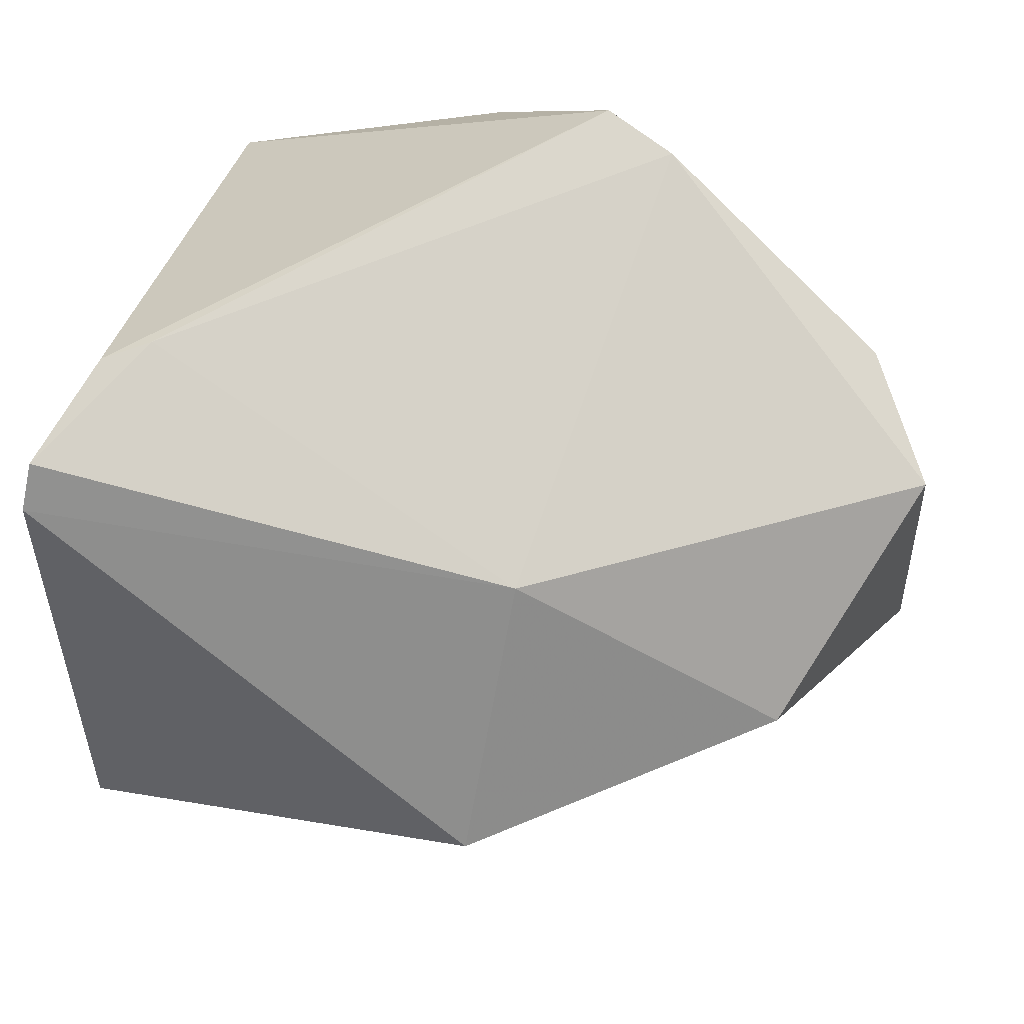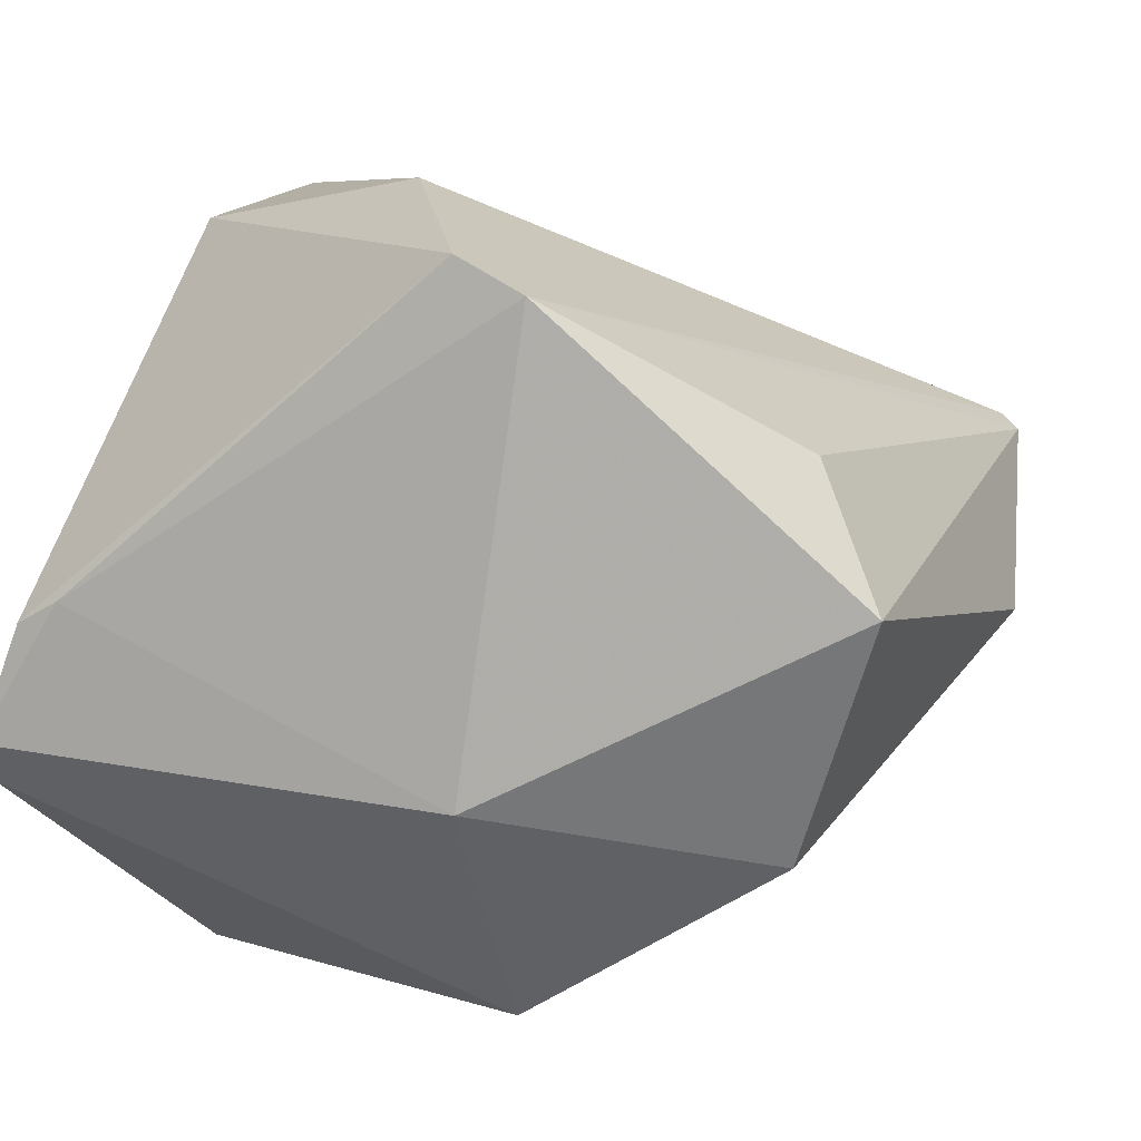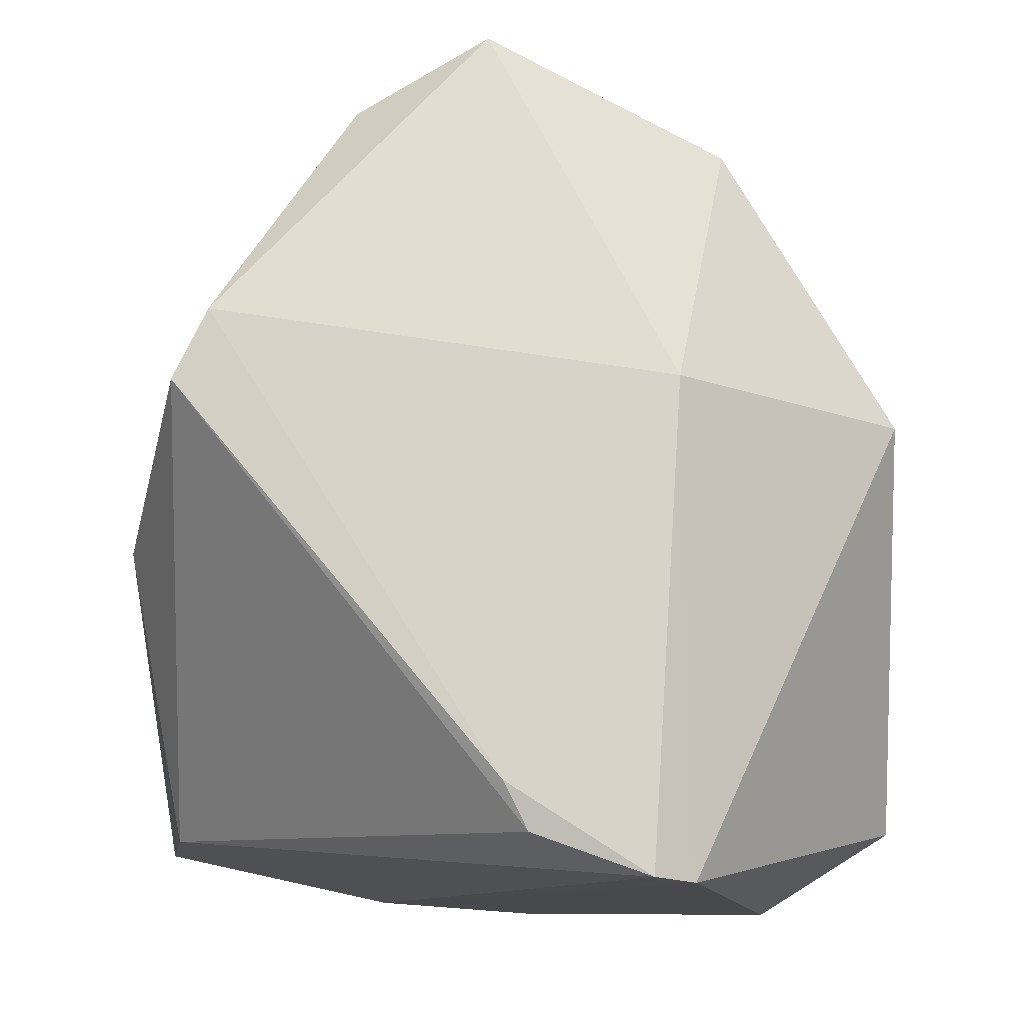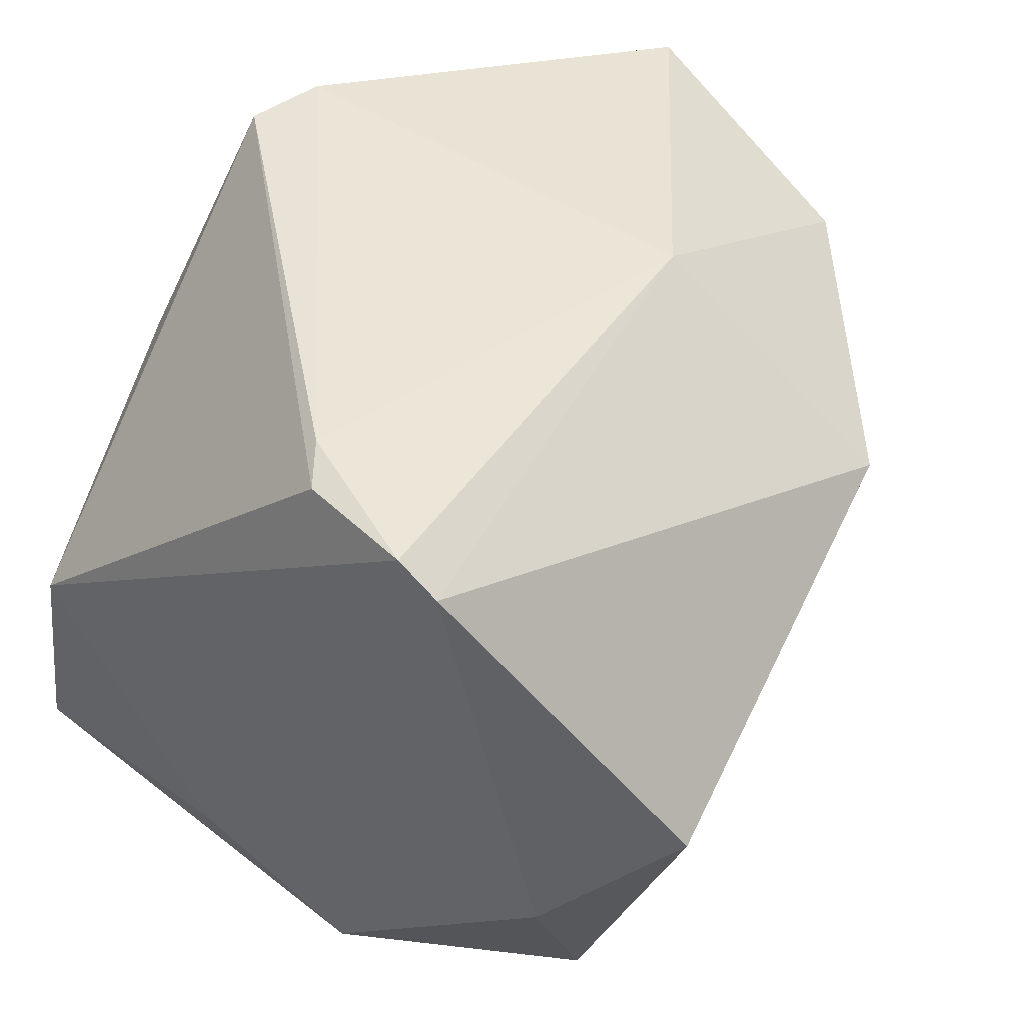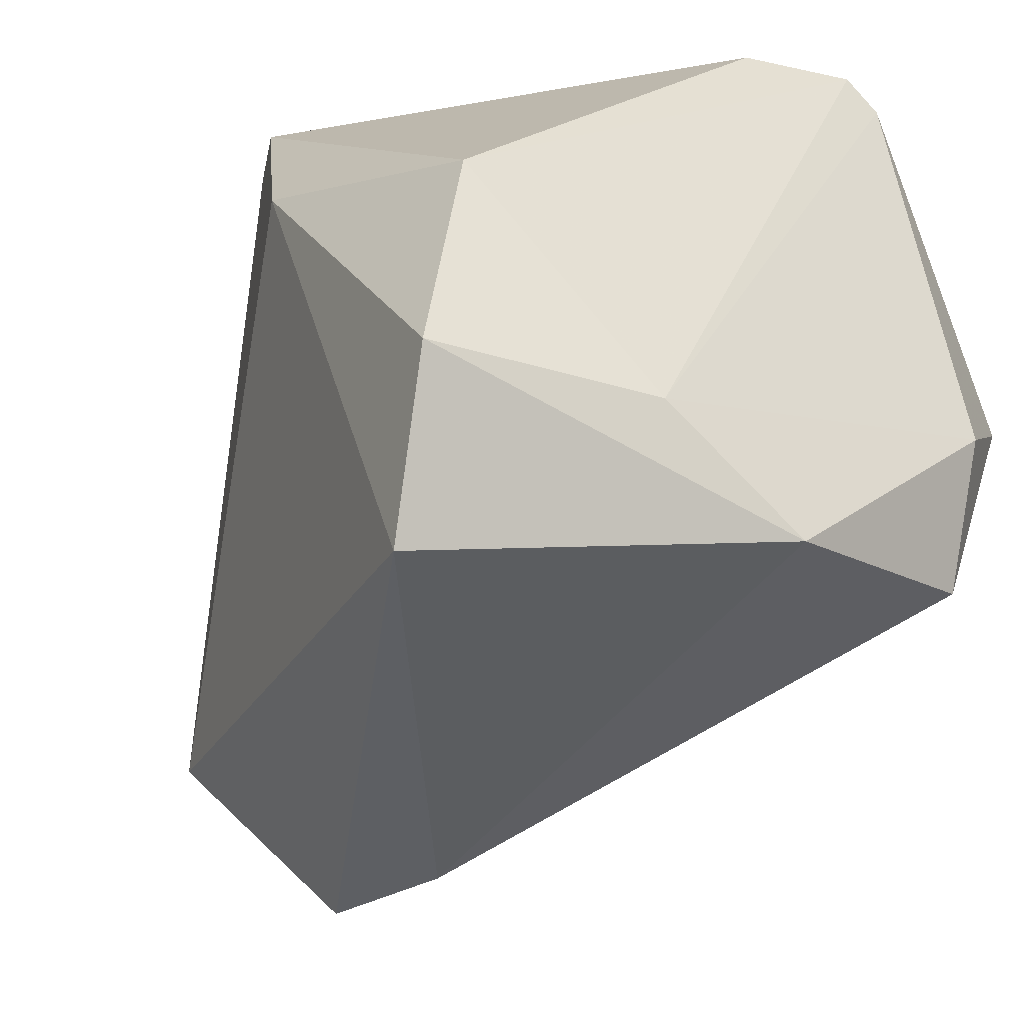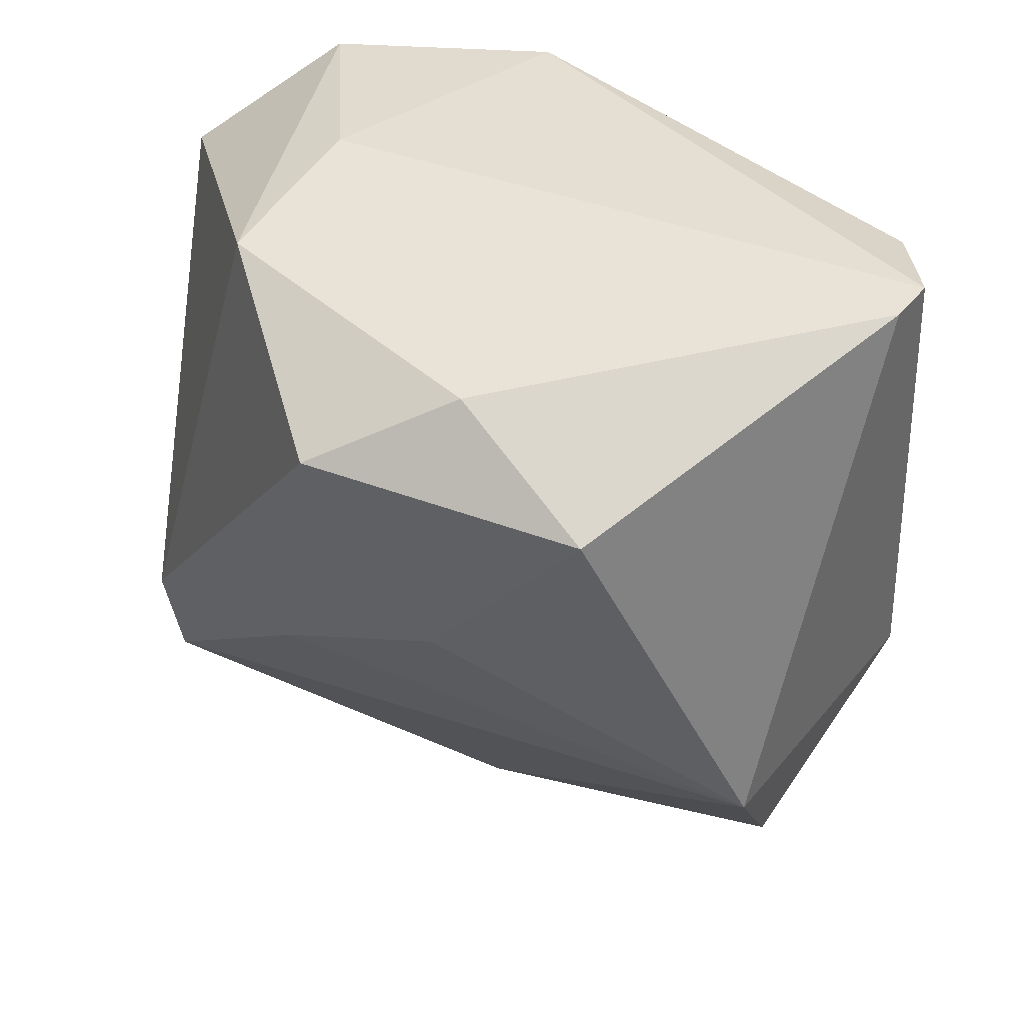
<metadata>
{"format":"obj","ext":"obj","renderer":"f3d","projection":"perspective","resolution":1024,"background":"white","views":[{"elev":77.5,"azim":-169.0,"up":"+Y"},{"elev":7.9,"azim":-160.9,"up":"+Z"},{"elev":76.3,"azim":89.9,"up":"+Y"},{"elev":46.0,"azim":118.8,"up":"+Y"},{"elev":-35.8,"azim":51.7,"up":"+Y"},{"elev":-43.1,"azim":91.4,"up":"+Z"}]}
</metadata>
<code>
v -0.03598 -0.05095 0.002058
v -0.01035 0.04056 0.03496
v -0.04132 0.02658 -0.02666
v -0.0105 0.04124 -0.02033
v -0.05219 0.03615 0.0005468
v -0.0516 -0.02874 0.01526
v -0.04482 0.03171 0.01569
v 0.04124 -0.0351 -0.004574
v 0.03583 -0.02674 -0.03415
v 0.03508 0.002834 -0.04651
v -0.05388 -0.02592 0.0138
v 0.03879 0.04013 -0.003736
v 0.04386 0.03739 -0.02133
v 0.03546 0.0003272 0.03782
v 0.04355 0.04069 -0.01678
v 0.03349 0.04124 -0.001054
v 0.003427 0.01508 0.04234
v -0.01963 -0.05175 -0.001181
v 0.03443 -0.02623 0.04188
v 0.02366 -0.04474 0.03707
v -0.01818 0.04124 0.03101
v 0.04063 -0.02446 0.01446
v -0.009601 -0.03266 -0.01942
v 0.04346 -0.0094 -0.03262
v 0.008222 -0.01409 -0.03594
v -0.009884 0.02156 -0.04651
v -0.057 -0.008492 -0.004512
f 6 20 17
f 7 5 11
f 17 14 2
f 11 5 27
f 10 26 13
f 15 13 4
f 4 13 26
f 20 8 19
f 17 20 19
f 19 14 17
f 25 26 10
f 20 6 1
f 1 6 11
f 11 27 1
f 1 27 26
f 14 15 12
f 12 2 14
f 5 7 21
f 21 4 5
f 21 7 11
f 11 6 21
f 21 6 17
f 17 2 21
f 3 27 5
f 26 27 3
f 5 4 3
f 3 4 26
f 10 13 24
f 14 19 22
f 22 19 8
f 22 15 14
f 22 13 15
f 8 24 22
f 22 24 13
f 18 8 20
f 20 1 18
f 16 12 15
f 2 12 16
f 16 21 2
f 15 4 16
f 4 21 16
f 23 18 1
f 26 25 23
f 23 1 26
f 8 18 9
f 18 23 9
f 9 24 8
f 9 23 25
f 10 24 9
f 9 25 10

</code>
